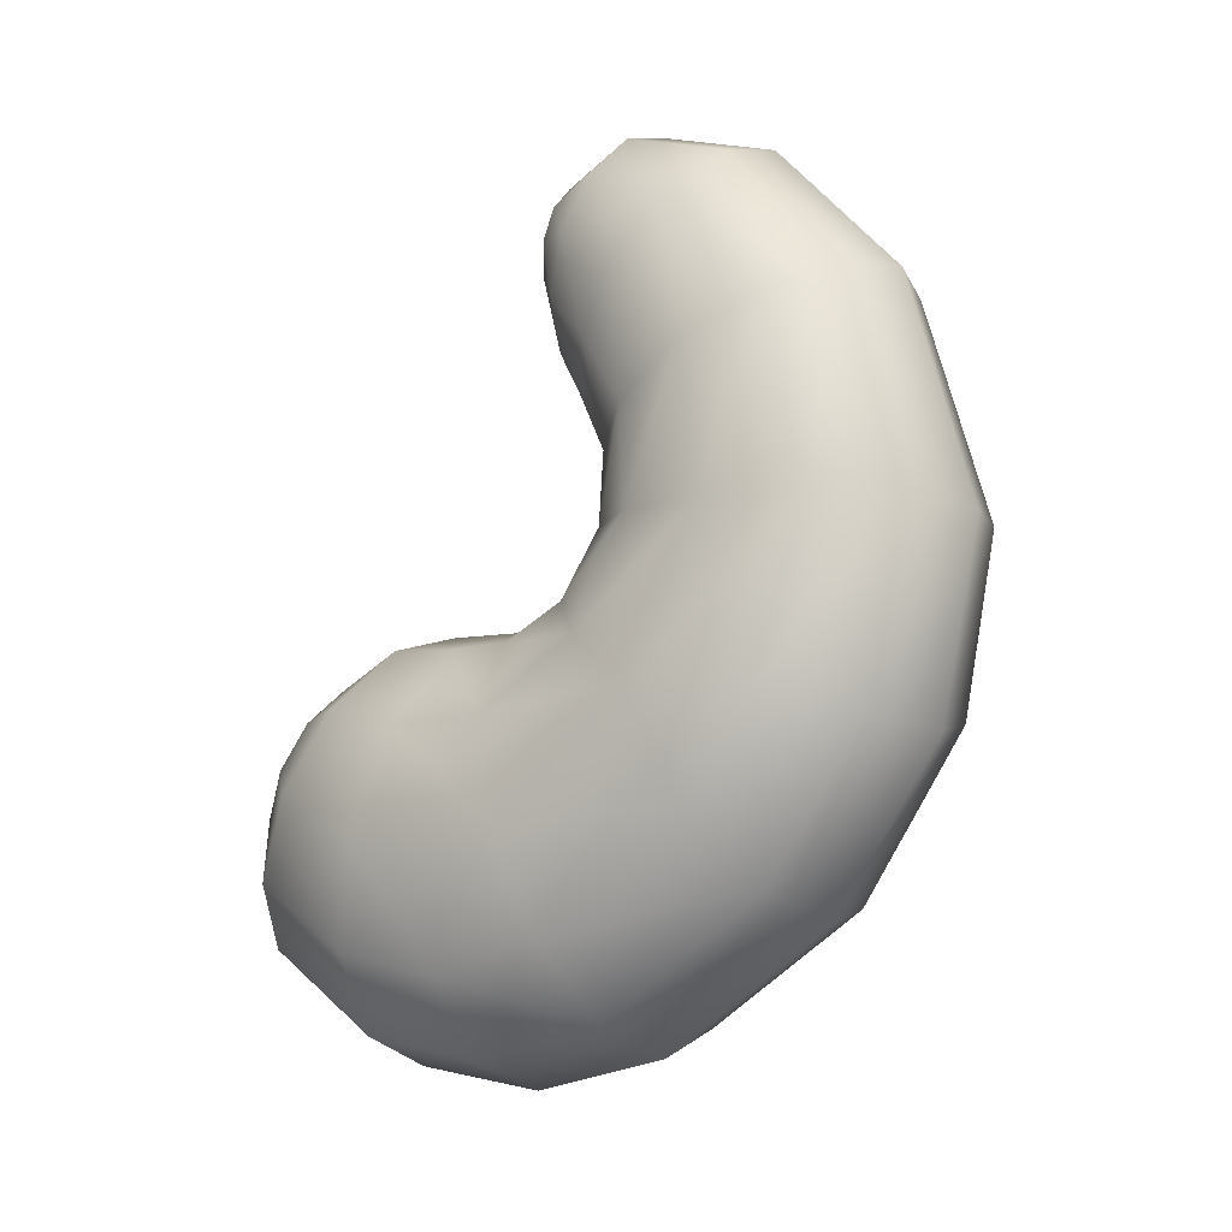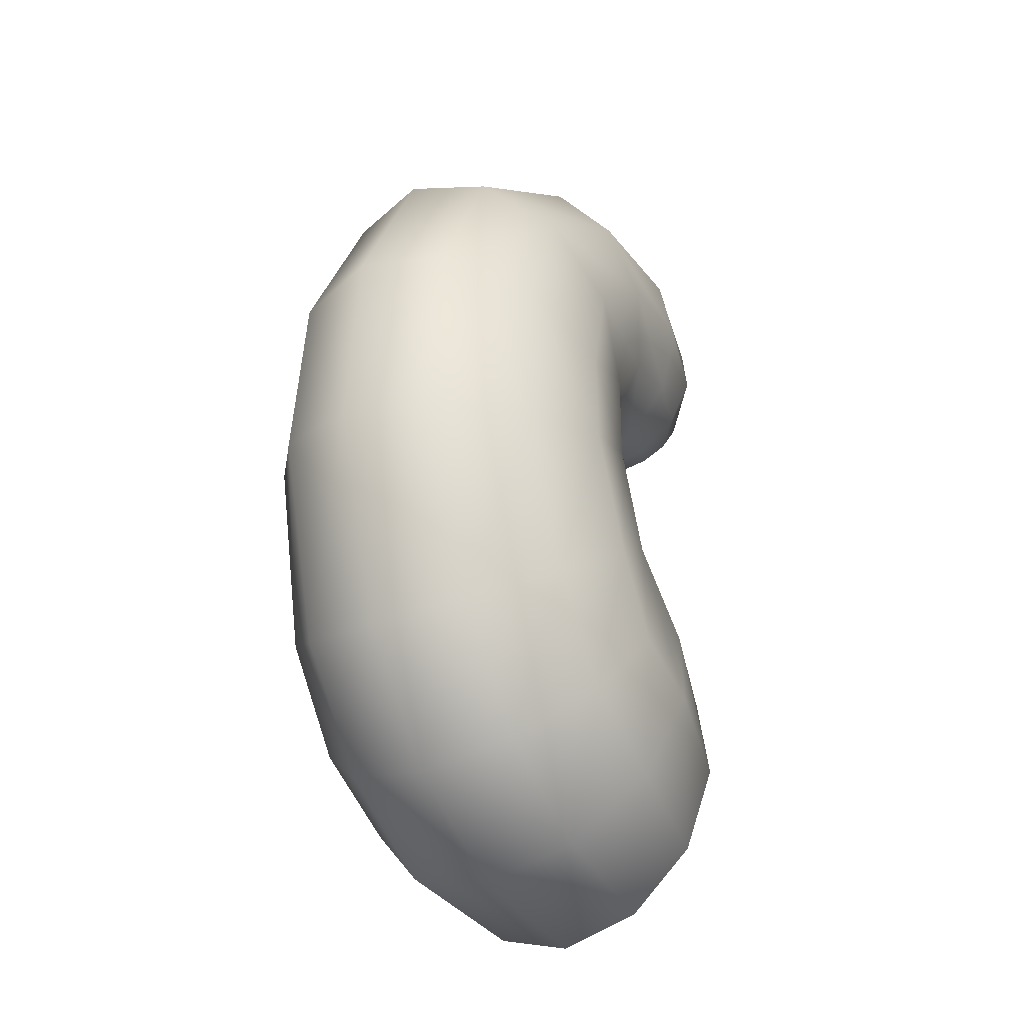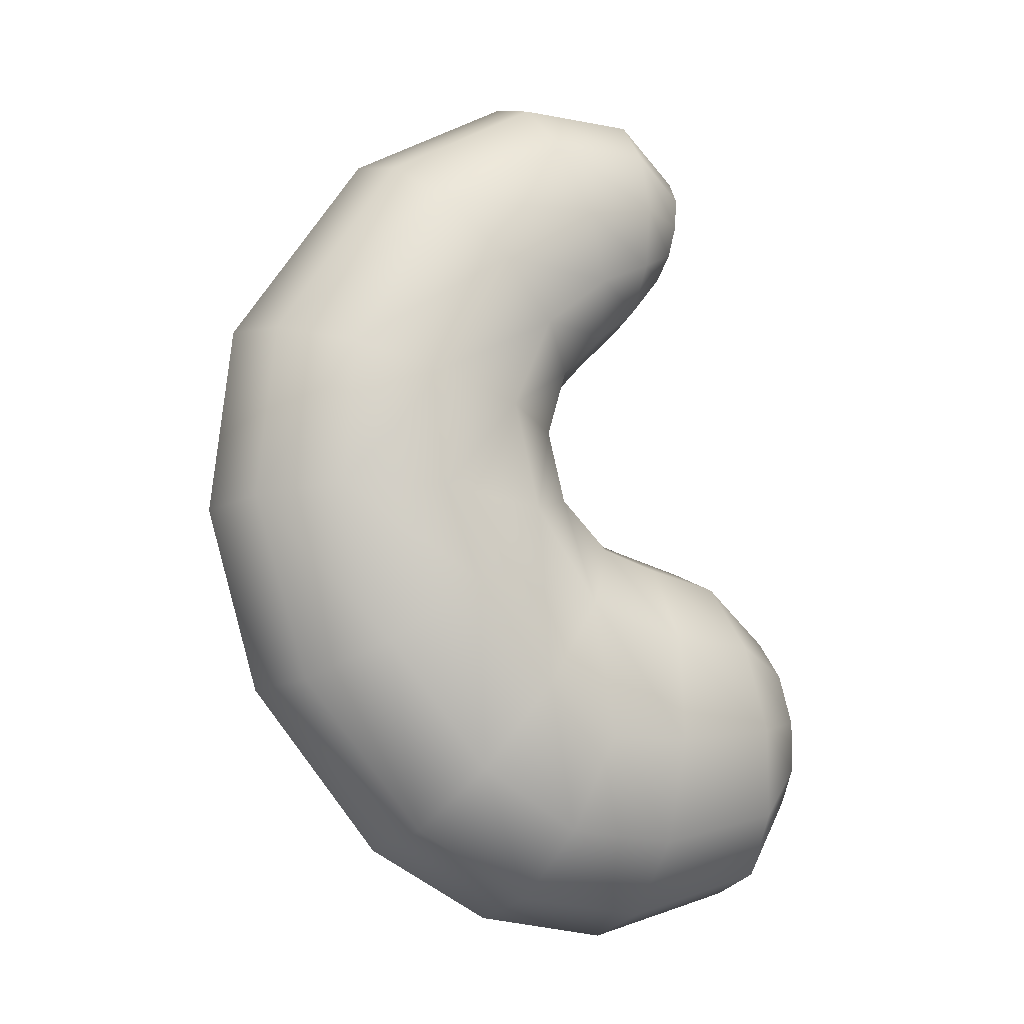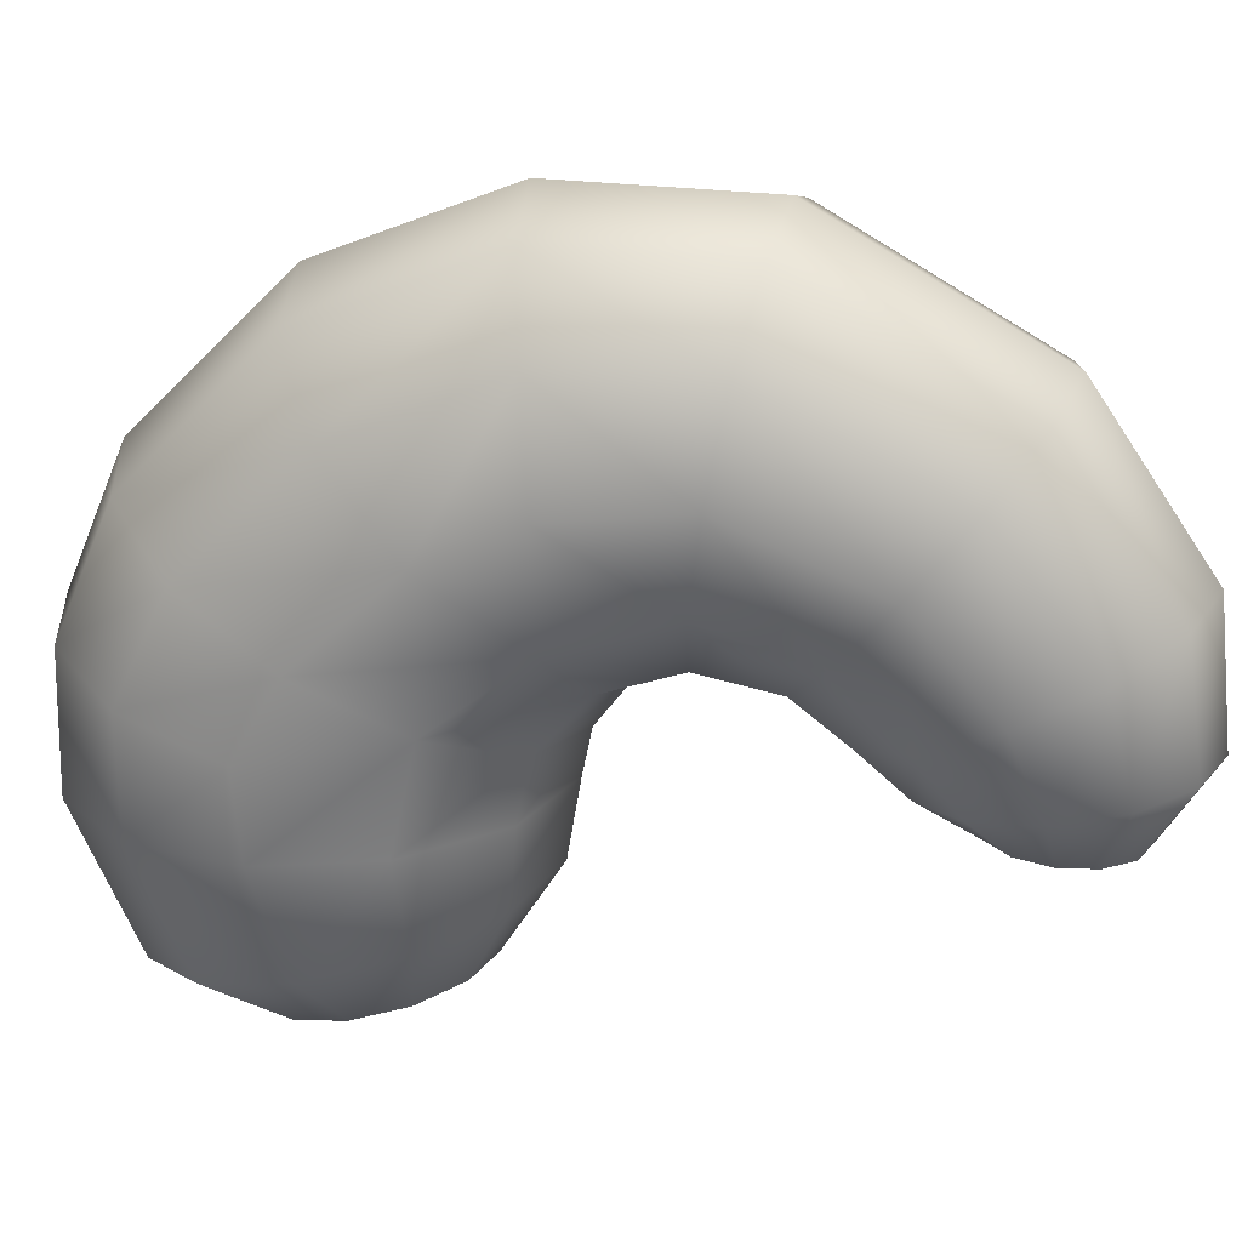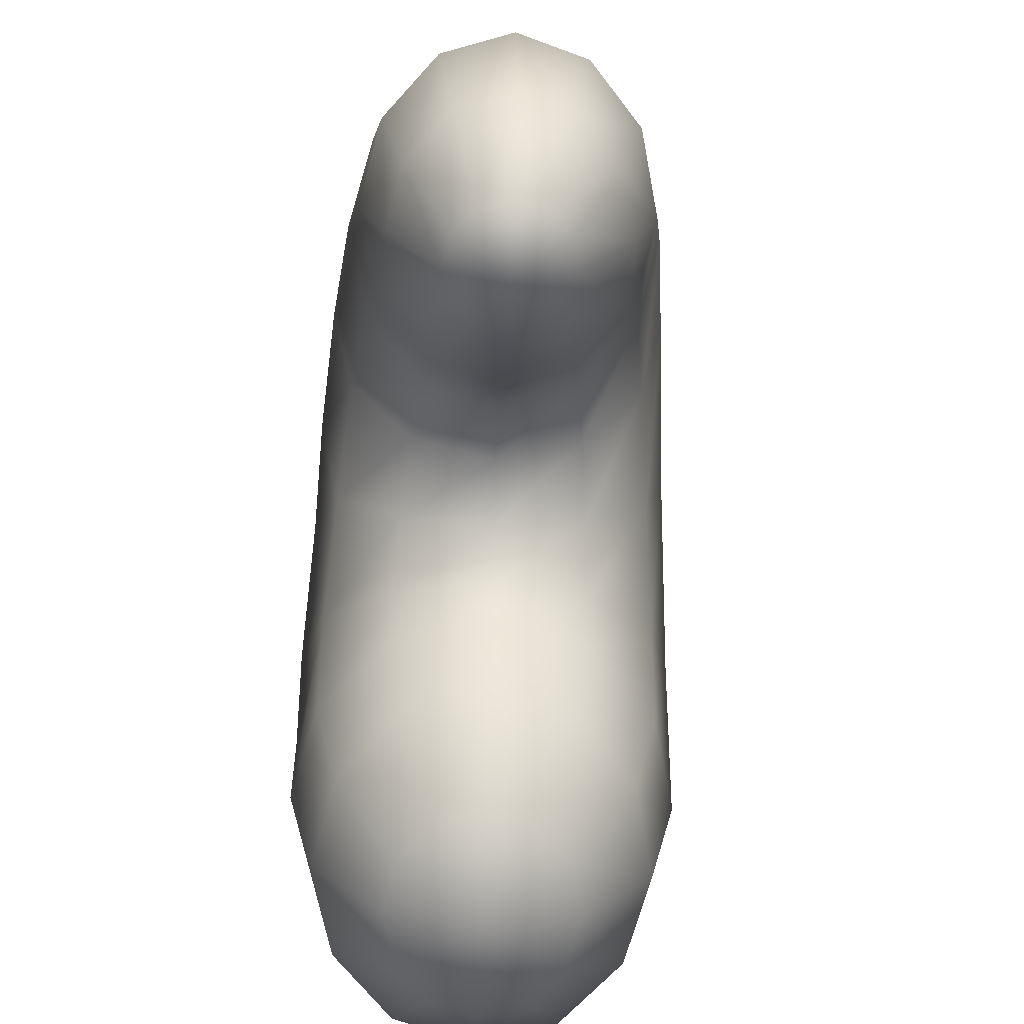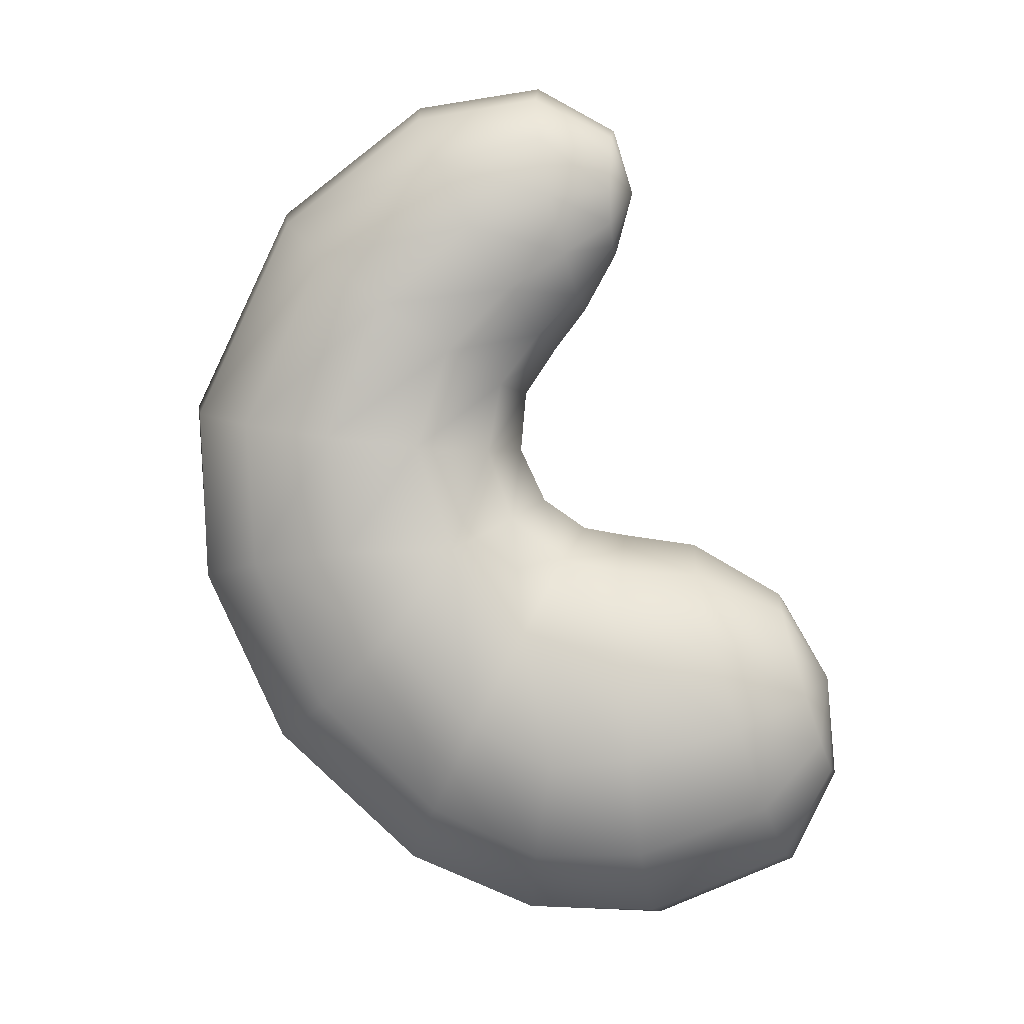
<metadata>
{"format":"obj","ext":"obj","renderer":"f3d","projection":"perspective","resolution":1024,"background":"white","views":[{"elev":9.3,"azim":127.2,"up":"+Z"},{"elev":-63.6,"azim":-153.6,"up":"+Z"},{"elev":-24.1,"azim":-115.0,"up":"+Z"},{"elev":24.1,"azim":-91.5,"up":"+Y"},{"elev":-52.0,"azim":-18.2,"up":"+Y"},{"elev":-9.7,"azim":-81.4,"up":"+Z"}]}
</metadata>
<code>
g default
v -0.3352 0.3264 0.8157
v -0.381 0.3253 0.8471
v -0.4091 0.324 0.8995
v -0.412 0.3227 0.9589
v -0.3889 0.3219 1.009
v -0.346 0.3217 1.037
v -0.2948 0.3222 1.036
v -0.249 0.3233 1.004
v -0.2208 0.3246 0.9517
v -0.2179 0.3259 0.8923
v -0.2411 0.3267 0.8418
v -0.284 0.3269 0.8138
v -0.351 0.393 0.7191
v -0.4348 0.4064 0.7755
v -0.4861 0.4249 0.8701
v -0.491 0.4436 0.9776
v -0.4483 0.4574 1.069
v -0.3694 0.4627 1.12
v -0.2755 0.458 1.117
v -0.1917 0.4446 1.061
v -0.1404 0.4261 0.966
v -0.1355 0.4074 0.8585
v -0.1782 0.3935 0.767
v -0.257 0.3883 0.7159
v -0.3531 0.4655 0.6447
v -0.4548 0.5096 0.7058
v -0.5152 0.57 0.8111
v -0.5181 0.6307 0.9324
v -0.4627 0.6753 1.037
v -0.3638 0.6919 1.097
v -0.248 0.676 1.097
v -0.1463 0.632 1.036
v -0.08593 0.5715 0.9302
v -0.08305 0.5108 0.8089
v -0.1385 0.4662 0.7042
v -0.2373 0.4496 0.6441
v -0.3403 0.539 0.5554
v -0.4449 0.622 0.5956
v -0.5012 0.7356 0.6744
v -0.4943 0.8494 0.7708
v -0.4258 0.933 0.859
v -0.3143 0.9638 0.9152
v -0.1895 0.9338 0.9245
v -0.0849 0.8508 0.8844
v -0.02854 0.7372 0.8055
v -0.03551 0.6234 0.7091
v -0.1039 0.5398 0.621
v -0.2155 0.5089 0.5647
v -0.3198 0.5653 0.4307
v -0.4213 0.6819 0.4222
v -0.4639 0.8414 0.4373
v -0.4362 1.001 0.4719
v -0.3456 1.118 0.5168
v -0.2164 1.162 0.5598
v -0.08315 1.119 0.5896
v 0.01835 1.003 0.598
v 0.06094 0.8432 0.5829
v 0.03321 0.6834 0.5483
v -0.0574 0.5662 0.5035
v -0.1866 0.523 0.4604
v -0.2981 0.5231 0.3065
v 0.1074 0.6414 0.3619
v -0.01176 0.5241 0.3859
v -0.1602 0.4808 0.3656
v -0.2837 0.4282 0.2276
v -0.3622 0.4934 0.08252
v -0.3594 0.5829 -0.08513
v -0.276 0.6727 -0.2304
v -0.1344 0.7387 -0.3144
v 0.02757 0.7632 -0.3146
v 0.1664 0.7397 -0.231
v 0.245 0.6744 -0.0859
v 0.2422 0.5849 0.08175
v 0.1588 0.4952 0.227
v 0.01711 0.4292 0.311
v -0.1448 0.4046 0.3112
v -0.2782 0.324 0.2062
v -0.3524 0.3155 0.04438
v -0.3431 0.3043 -0.146
v -0.2529 0.2933 -0.314
v -0.1059 0.2856 -0.4145
v 0.05858 0.2831 -0.4206
v 0.1964 0.2866 -0.3306
v 0.2706 0.2951 -0.1688
v 0.2613 0.3063 0.02165
v 0.1711 0.3173 0.1896
v 0.02406 0.325 0.2901
v -0.1404 0.3275 0.2962
v -0.2523 0.1833 0.1993
v -0.3168 0.1516 0.06485
v -0.3102 0.1086 -0.09263
v -0.2344 0.06588 -0.2309
v -0.1097 0.03483 -0.3129
v 0.03063 0.02379 -0.3166
v 0.1489 0.03571 -0.2412
v 0.2134 0.06739 -0.1067
v 0.2068 0.1104 0.05081
v 0.131 0.1531 0.1891
v 0.006279 0.1841 0.2711
v -0.134 0.1952 0.2748
v -0.1745 0.02949 0.1373
v -0.2112 0.01146 0.06079
v -0.2075 -0.01298 -0.0288
v -0.1644 -0.03729 -0.1075
v -0.09339 -0.05495 -0.1541
v -0.01357 -0.06124 -0.1562
v 0.05369 -0.05446 -0.1133
v 0.09039 -0.03643 -0.03678
v 0.08668 -0.01199 0.05281
v 0.04355 0.01232 0.1315
v -0.02743 0.02998 0.1781
v -0.1072 0.03627 0.1803
v -0.3144 0.2907 0.9239
v -0.06324 -0.05207 0.02269
v -0.3882 0.6198 0.2363
v -0.4252 0.8145 0.2303
v -0.39 0.7392 0.07688
v -0.3803 0.9936 0.2198
v -0.3207 0.8761 -0.03782
v -0.2705 1.118 0.2169
v -0.1941 0.9846 -0.08389
v -0.1266 1.16 0.2362
v -0.04307 1.028 -0.06321
v 0.01162 1.112 0.279
v 0.09261 0.9923 0.01179
v 0.1129 0.9786 0.3177
v 0.1702 0.8944 0.1372
v 0.1596 0.7783 0.3099
v 0.2698 0.4883 -0.1709
v 0.1935 0.5167 -0.3243
v 0.05514 0.5267 -0.4111
v -0.1081 0.5157 -0.408
v -0.2524 0.4866 -0.3157
v -0.3392 0.4471 -0.1591
g FoodRLowerCaninesUnderbite
f 1 2 14 13
f 2 3 15 14
f 3 4 16 15
f 4 5 17 16
f 5 6 18 17
f 6 7 19 18
f 7 8 20 19
f 8 9 21 20
f 9 10 22 21
f 10 11 23 22
f 11 12 24 23
f 12 1 13 24
f 13 14 26 25
f 14 15 27 26
f 15 16 28 27
f 16 17 29 28
f 17 18 30 29
f 18 19 31 30
f 19 20 32 31
f 20 21 33 32
f 21 22 34 33
f 22 23 35 34
f 23 24 36 35
f 24 13 25 36
f 25 26 38 37
f 26 27 39 38
f 27 28 40 39
f 28 29 41 40
f 29 30 42 41
f 30 31 43 42
f 31 32 44 43
f 32 33 45 44
f 33 34 46 45
f 34 35 47 46
f 35 36 48 47
f 36 25 37 48
f 37 38 50 49
f 38 39 51 50
f 39 40 52 51
f 40 41 53 52
f 41 42 54 53
f 42 43 55 54
f 43 44 56 55
f 44 45 57 56
f 45 46 58 57
f 46 47 59 58
f 47 48 60 59
f 48 37 49 60
f 49 50 115 61
f 57 58 62 128
f 58 59 63 62
f 59 60 64 63
f 60 49 61 64
f 61 115 66 65
f 62 63 75 74
f 63 64 76 75
f 64 61 65 76
f 65 66 78 77
f 66 67 134
f 67 68 133 134
f 68 69 132 133
f 69 70 131 132
f 70 71 130 131
f 71 72 129 130
f 72 73 129
f 73 74 86 85
f 74 75 87 86
f 75 76 88 87
f 76 65 77 88
f 77 78 90 89
f 78 79 91 90
f 79 80 92 91
f 80 81 93 92
f 81 82 94 93
f 82 83 95 94
f 83 84 96 95
f 84 85 97 96
f 85 86 98 97
f 86 87 99 98
f 87 88 100 99
f 88 77 89 100
f 89 90 102 101
f 90 91 103 102
f 91 92 104 103
f 92 93 105 104
f 93 94 106 105
f 94 95 107 106
f 95 96 108 107
f 96 97 109 108
f 97 98 110 109
f 98 99 111 110
f 99 100 112 111
f 100 89 101 112
f 2 1 113
f 3 2 113
f 4 3 113
f 5 4 113
f 6 5 113
f 7 6 113
f 8 7 113
f 9 8 113
f 10 9 113
f 11 10 113
f 12 11 113
f 1 12 113
f 101 102 114
f 102 103 114
f 103 104 114
f 104 105 114
f 105 106 114
f 106 107 114
f 107 108 114
f 108 109 114
f 109 110 114
f 110 111 114
f 111 112 114
f 112 101 114
f 128 62 74 73
f 115 116 117
f 117 116 118 119
f 119 118 120 121
f 121 120 122 123
f 123 122 124 125
f 125 124 126 127
f 127 126 128
f 50 51 116 115
f 51 52 118 116
f 52 53 120 118
f 53 54 122 120
f 54 55 124 122
f 55 56 126 124
f 56 57 128 126
f 115 117 67 66
f 117 119 68 67
f 119 121 69 68
f 121 123 70 69
f 123 125 71 70
f 125 127 72 71
f 127 128 73 72
f 129 73 85 84
f 130 129 84 83
f 131 130 83 82
f 132 131 82 81
f 133 132 81 80
f 134 133 80 79
f 66 134 79 78

</code>
